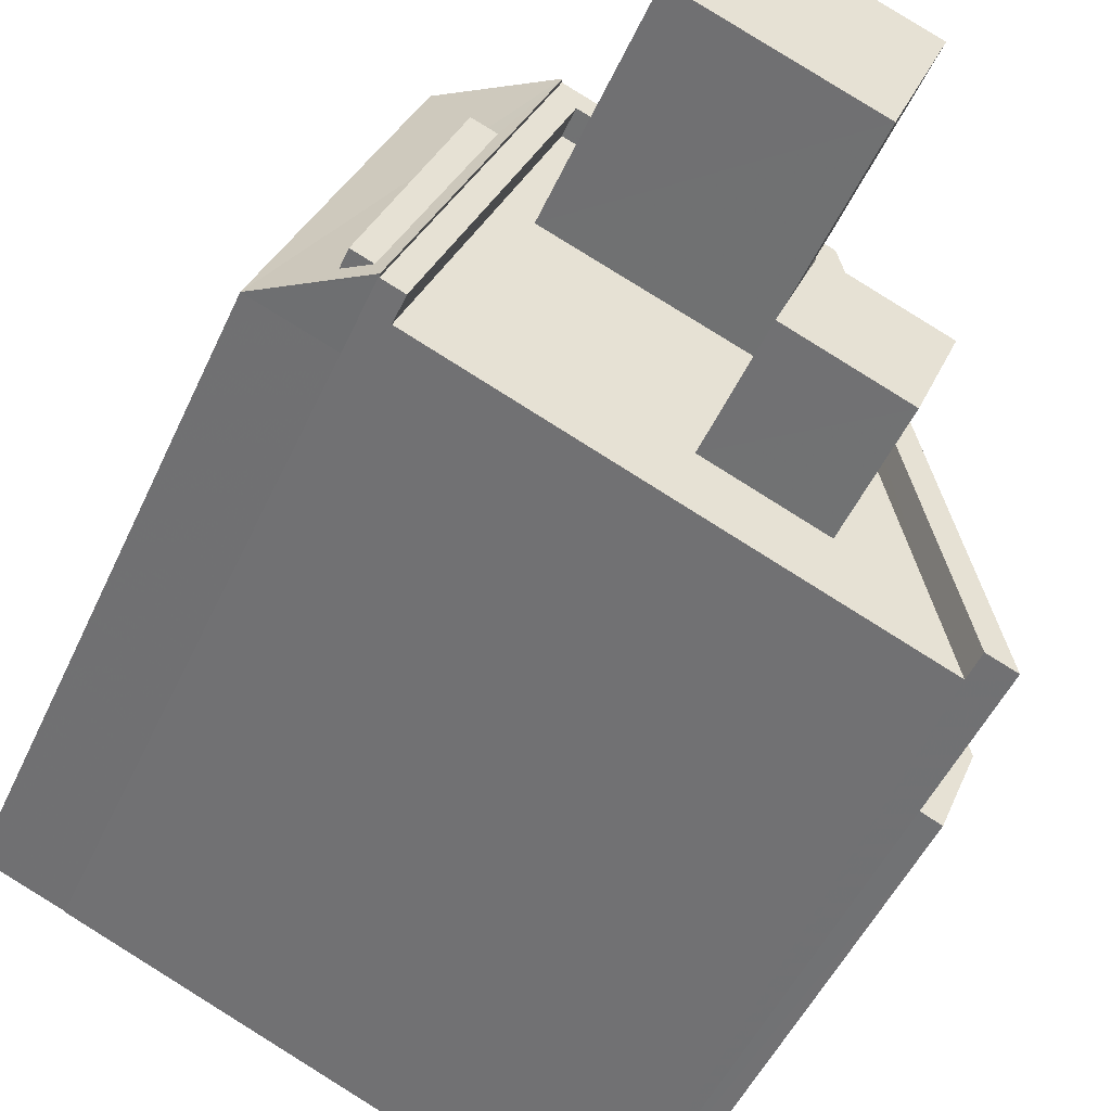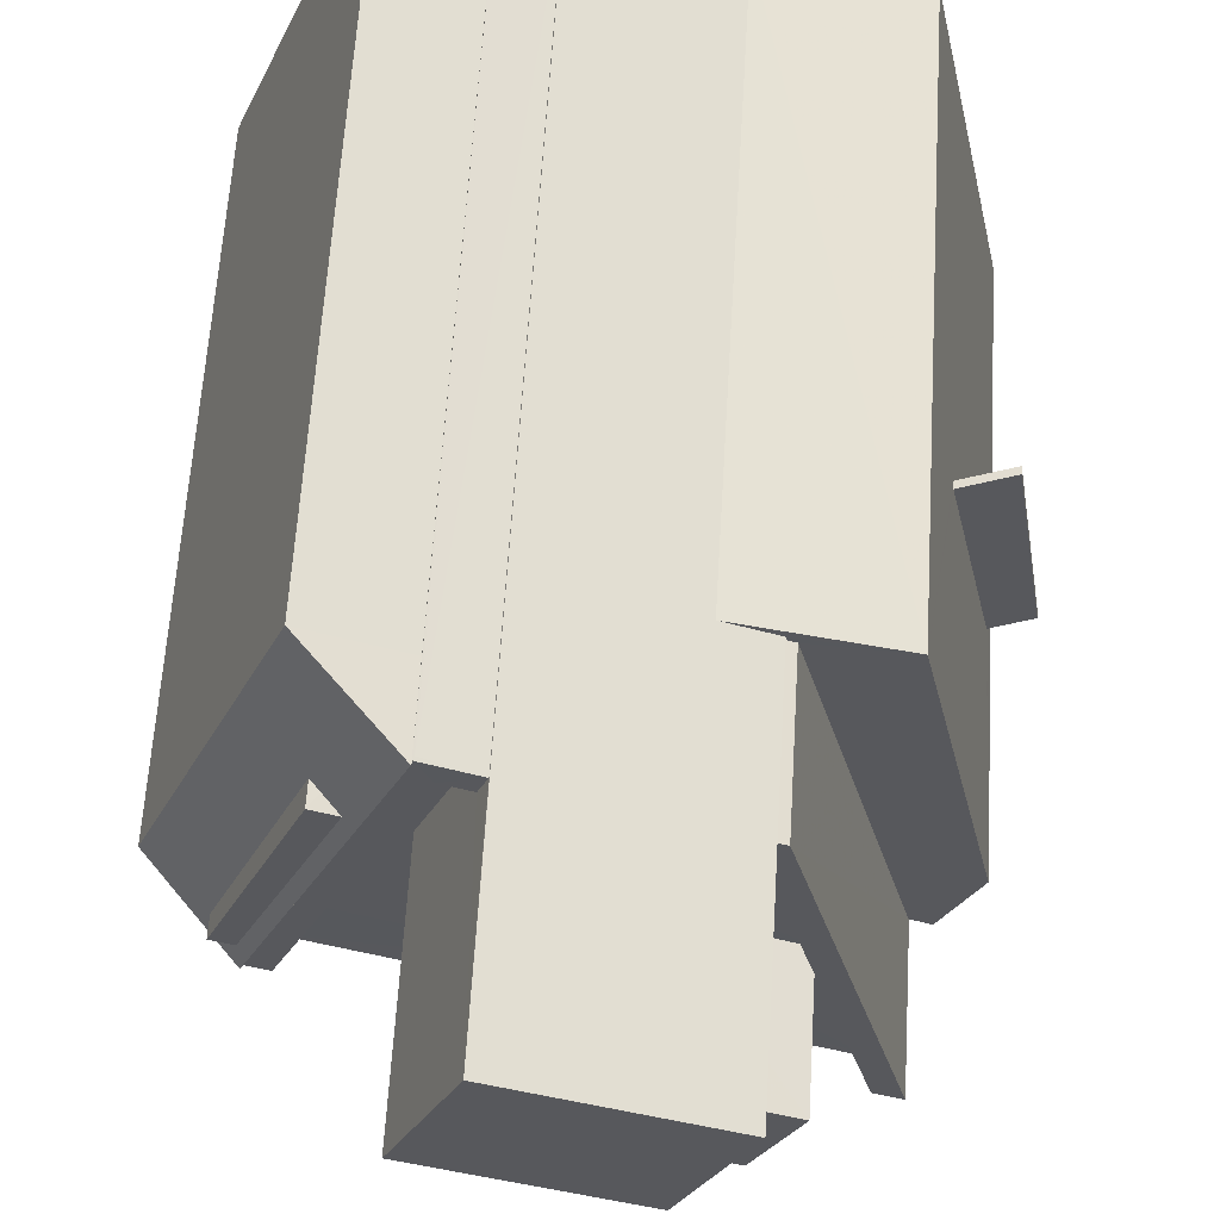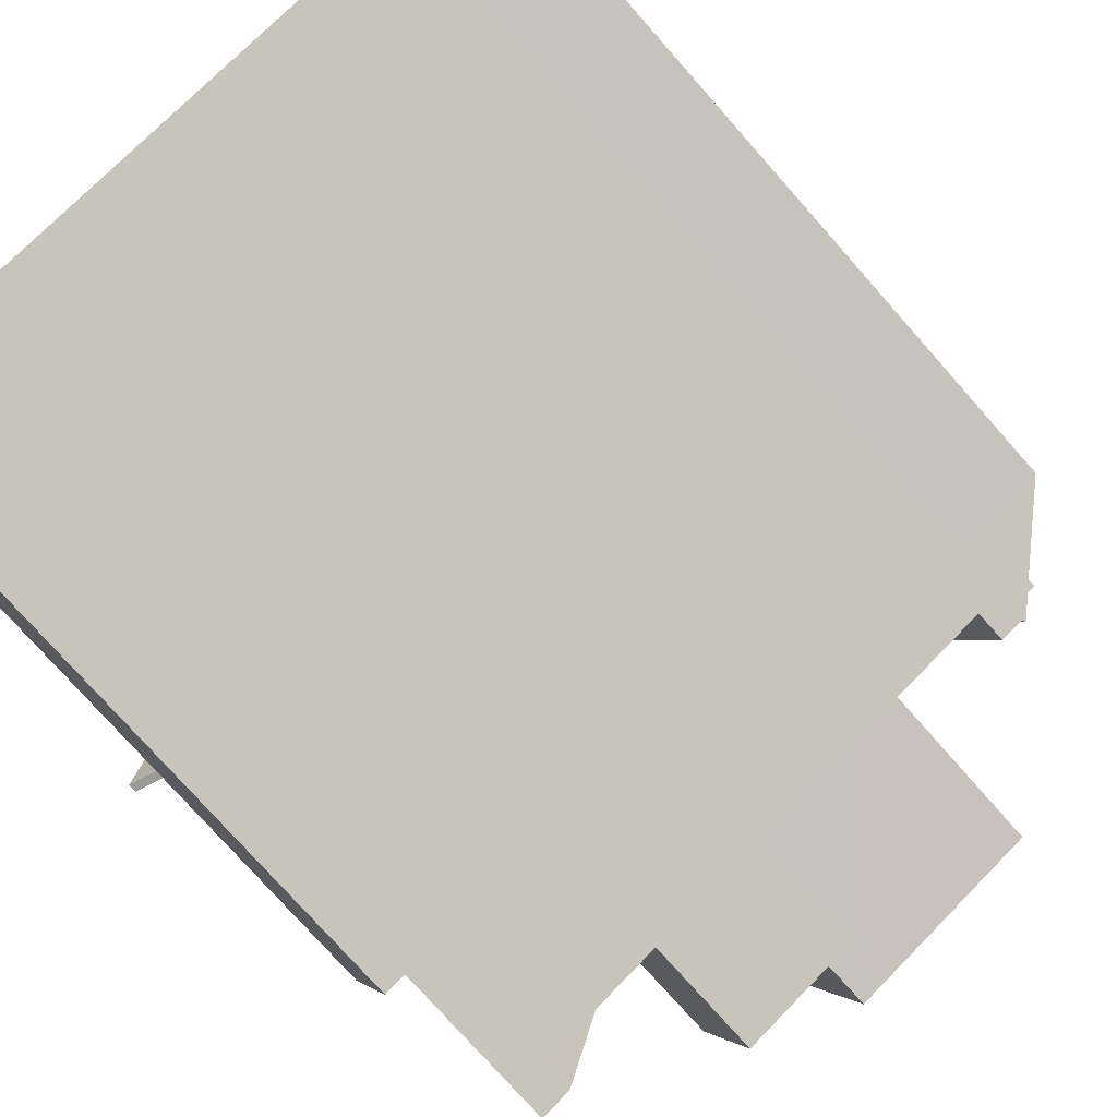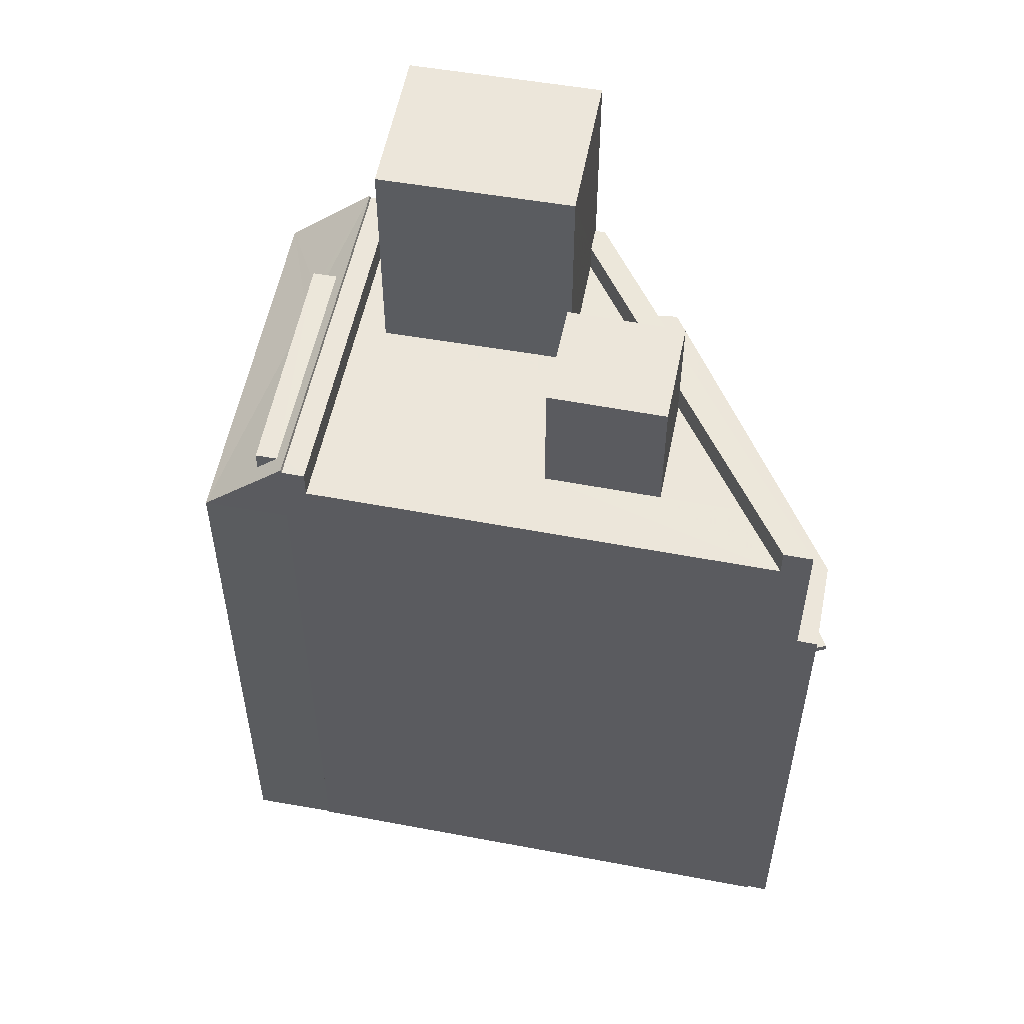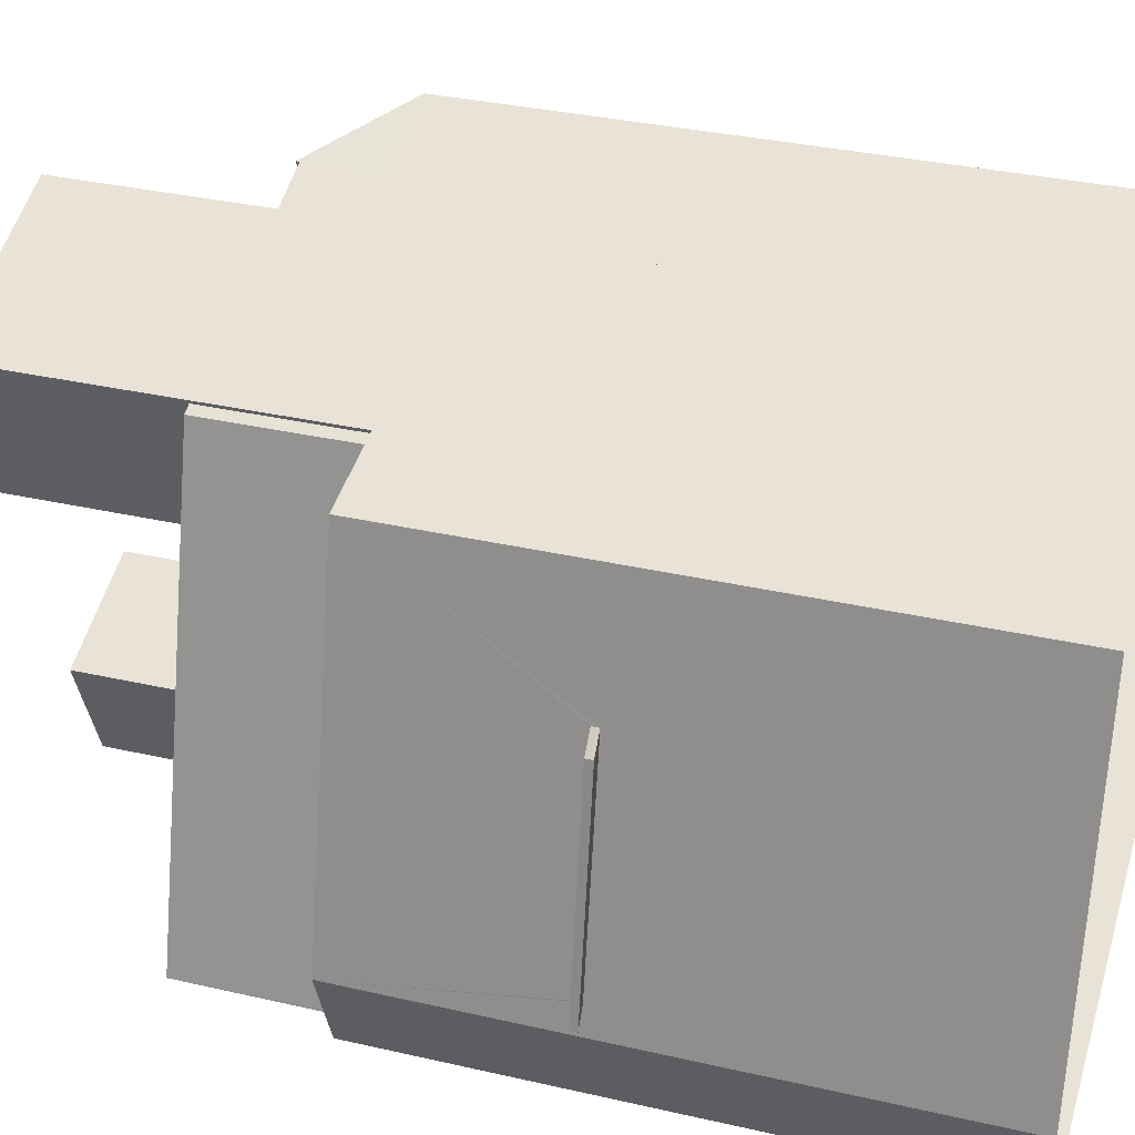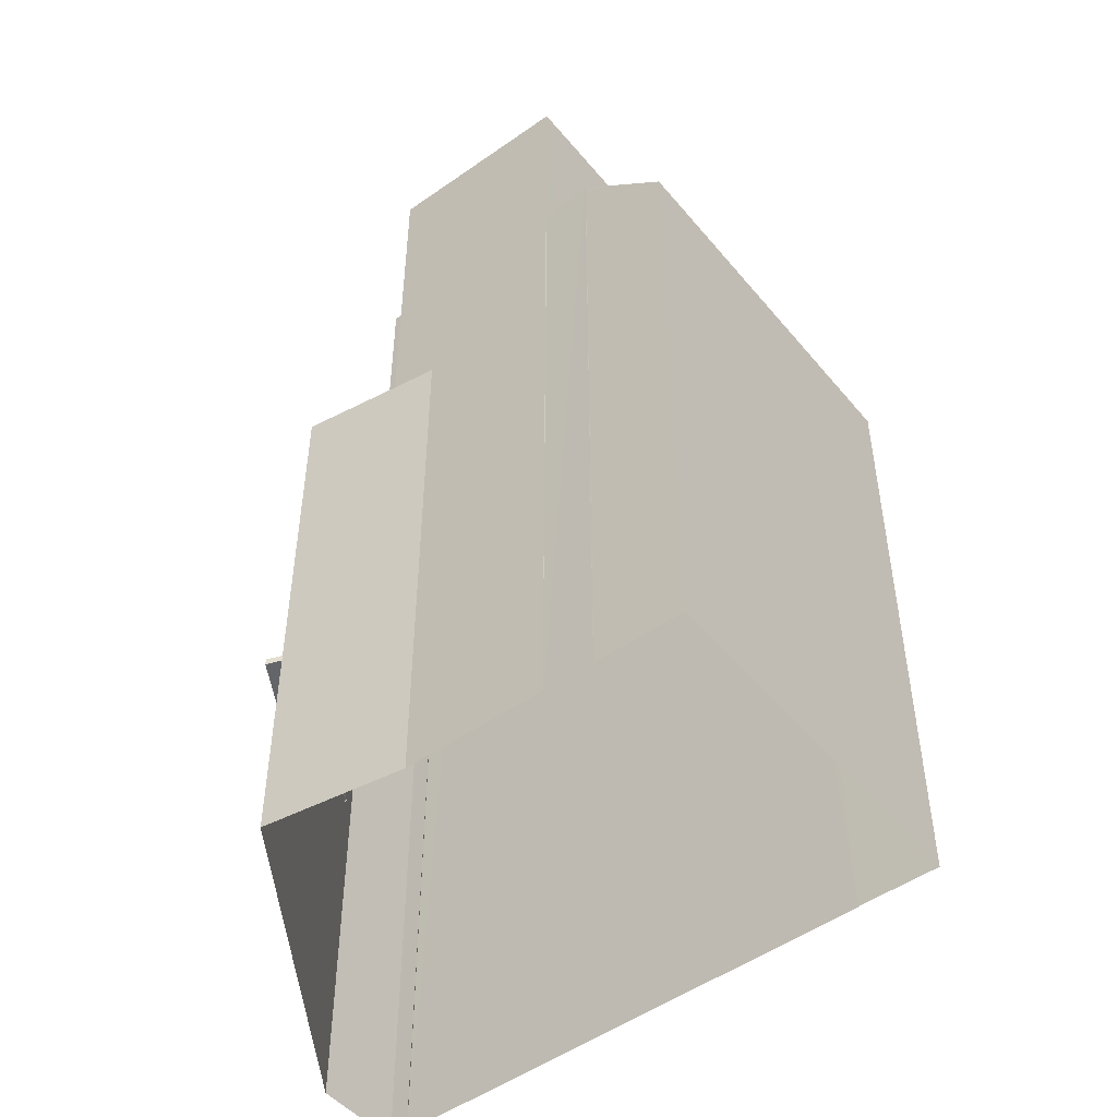
<metadata>
{"format":"obj","ext":"obj","renderer":"f3d","projection":"perspective","resolution":1024,"background":"white","views":[{"elev":-49.7,"azim":-23.9,"up":"+Y"},{"elev":61.6,"azim":3.5,"up":"+Y"},{"elev":-76.5,"azim":-138.5,"up":"+Y"},{"elev":54.4,"azim":-10.5,"up":"+Z"},{"elev":32.8,"azim":107.8,"up":"+Y"},{"elev":-49.3,"azim":-163.2,"up":"+Z"}]}
</metadata>
<code>
v -6827 -3.712e+04 17.31
v -6827 -3.712e+04 17.73
v -6827 -3.712e+04 17.73
v -6825 -3.711e+04 17.26
v -6826 -3.711e+04 17.26
v -6825 -3.711e+04 17.73
v -6825 -3.711e+04 17.42
v -6825 -3.711e+04 17.73
v -6824 -3.711e+04 17.91
v -6824 -3.711e+04 17.84
v -6825 -3.711e+04 16.29
v -6824 -3.711e+04 16.29
v -6824 -3.711e+04 17.77
v -6827 -3.712e+04 16.29
v -6827 -3.712e+04 17.84
v -6828 -3.712e+04 16.29
v -6827 -3.712e+04 17.91
v -6827 -3.712e+04 17.84
v -6828 -3.712e+04 2.816
v -6827 -3.712e+04 2.815
v -6825 -3.711e+04 2.816
v -6824 -3.711e+04 2.816
v -6817 -3.712e+04 17.24
v -6827 -3.712e+04 2.815
v -6816 -3.712e+04 2.811
v -6816 -3.712e+04 17.84
v -6827 -3.712e+04 17.84
v -6826 -3.712e+04 17.24
v -6826 -3.712e+04 17.84
v -6817 -3.712e+04 17.84
v -6819 -3.711e+04 14.7
v -6819 -3.711e+04 17.84
v -6816 -3.712e+04 14.7
v -6816 -3.712e+04 2.811
v -6819 -3.711e+04 14.7
v -6819 -3.711e+04 17.84
v -6826 -3.712e+04 17.24
v -6823 -3.711e+04 17.84
v -6823 -3.711e+04 17.24
v -6823 -3.711e+04 17.84
v -6823 -3.711e+04 17.24
v -6819 -3.711e+04 17.84
v -6817 -3.712e+04 17.24
v -6819 -3.711e+04 17.24
v -6824 -3.711e+04 2.816
v -6823 -3.711e+04 2.815
v -6823 -3.711e+04 17.84
v -6824 -3.711e+04 17.84
v -6817 -3.711e+04 14.7
v -6817 -3.711e+04 2.813
v -6820 -3.711e+04 2.814
v -6820 -3.711e+04 14.7
v -6816 -3.711e+04 2.813
v -6816 -3.711e+04 10.28
v -6815 -3.712e+04 10.23
v -6815 -3.712e+04 2.811
v -6815 -3.712e+04 2.811
v -6815 -3.712e+04 14.7
v -6816 -3.711e+04 10.43
v -6815 -3.712e+04 10.38
v -6816 -3.712e+04 14.7
v -6816 -3.712e+04 2.811
v -6815 -3.711e+04 10.21
v -6815 -3.711e+04 10.06
v -6814 -3.712e+04 10.2
v -6814 -3.712e+04 10.05
v -6823 -3.711e+04 2.815
v -6823 -3.711e+04 22.09
v -6824 -3.711e+04 17.24
v -6824 -3.711e+04 22.09
v -6819 -3.711e+04 22.09
v -6819 -3.711e+04 14.7
v -6820 -3.711e+04 17.24
v -6820 -3.711e+04 22.09
v -6820 -3.711e+04 17.24
v -6821 -3.712e+04 19.98
v -6820 -3.711e+04 19.98
v -6821 -3.712e+04 17.24
v -6818 -3.712e+04 19.98
v -6818 -3.712e+04 17.24
v -6819 -3.712e+04 19.98
v -6819 -3.712e+04 17.24
v -6827 -3.712e+04 17.84
f 34 25 24
f 34 56 62
f 19 21 20
f 20 34 24
f 51 50 53
f 34 57 56
f 34 53 57
f 22 45 46
f 21 22 20
f 46 67 51
f 53 34 20
f 20 51 53
f 20 22 46
f 20 46 51
f 1 2 3
f 4 5 6
f 6 5 3
f 5 1 3
f 7 4 6
f 8 7 6
f 9 10 11
f 11 10 12
f 13 10 9
f 14 15 16
f 15 17 16
f 18 17 15
f 14 19 20
f 14 16 19
f 21 16 11
f 21 19 16
f 12 21 11
f 12 22 21
f 23 24 25
f 23 25 26
f 27 24 28
f 27 28 29
f 23 26 30
f 28 24 23
f 20 24 14
f 14 27 15
f 14 24 27
f 31 32 33
f 34 33 25
f 25 33 26
f 33 32 26
f 35 32 31
f 35 36 32
f 28 37 29
f 29 37 38
f 37 39 38
f 40 38 39
f 41 40 39
f 30 42 43
f 30 43 23
f 42 44 43
f 12 45 22
f 12 10 45
f 13 46 45
f 45 10 13
f 47 46 13
f 48 47 13
f 49 50 51
f 52 49 51
f 53 50 54
f 55 56 57
f 54 50 49
f 58 56 55
f 49 58 59
f 55 60 58
f 54 49 59
f 59 58 60
f 55 57 53
f 54 55 53
f 61 62 56
f 58 61 56
f 34 62 61
f 33 34 61
f 54 63 64
f 54 59 63
f 64 63 65
f 66 64 65
f 55 65 60
f 55 66 65
f 47 67 46
f 67 47 68
f 69 70 40
f 41 69 40
f 70 68 40
f 40 68 47
f 71 52 68
f 68 52 67
f 71 72 52
f 67 52 51
f 35 72 36
f 72 71 36
f 44 42 73
f 73 42 74
f 42 71 74
f 36 71 42
f 69 73 74
f 70 69 74
f 75 76 77
f 75 78 76
f 79 75 77
f 79 80 75
f 81 80 79
f 81 82 80
f 78 82 81
f 76 78 81
f 2 6 3
f 2 8 6
f 16 5 11
f 4 9 11
f 4 7 9
f 5 4 11
f 5 16 1
f 16 17 1
f 8 9 7
f 17 9 8
f 2 17 8
f 1 17 2
f 83 17 18
f 13 9 48
f 48 9 83
f 9 17 83
f 78 28 23
f 23 43 82
f 78 37 28
f 78 23 82
f 80 43 44
f 82 43 80
f 41 39 69
f 39 37 69
f 75 73 69
f 73 80 44
f 37 78 75
f 73 75 80
f 69 37 75
f 15 27 18
f 27 29 18
f 83 38 48
f 48 38 47
f 18 29 83
f 47 38 40
f 83 29 38
f 26 32 30
f 32 36 42
f 30 32 42
f 52 72 49
f 49 31 58
f 58 33 61
f 35 31 72
f 58 31 33
f 72 31 49
f 60 63 59
f 60 65 63
f 74 68 70
f 74 71 68
f 79 77 76
f 81 79 76
f 64 55 54
f 64 66 55

</code>
